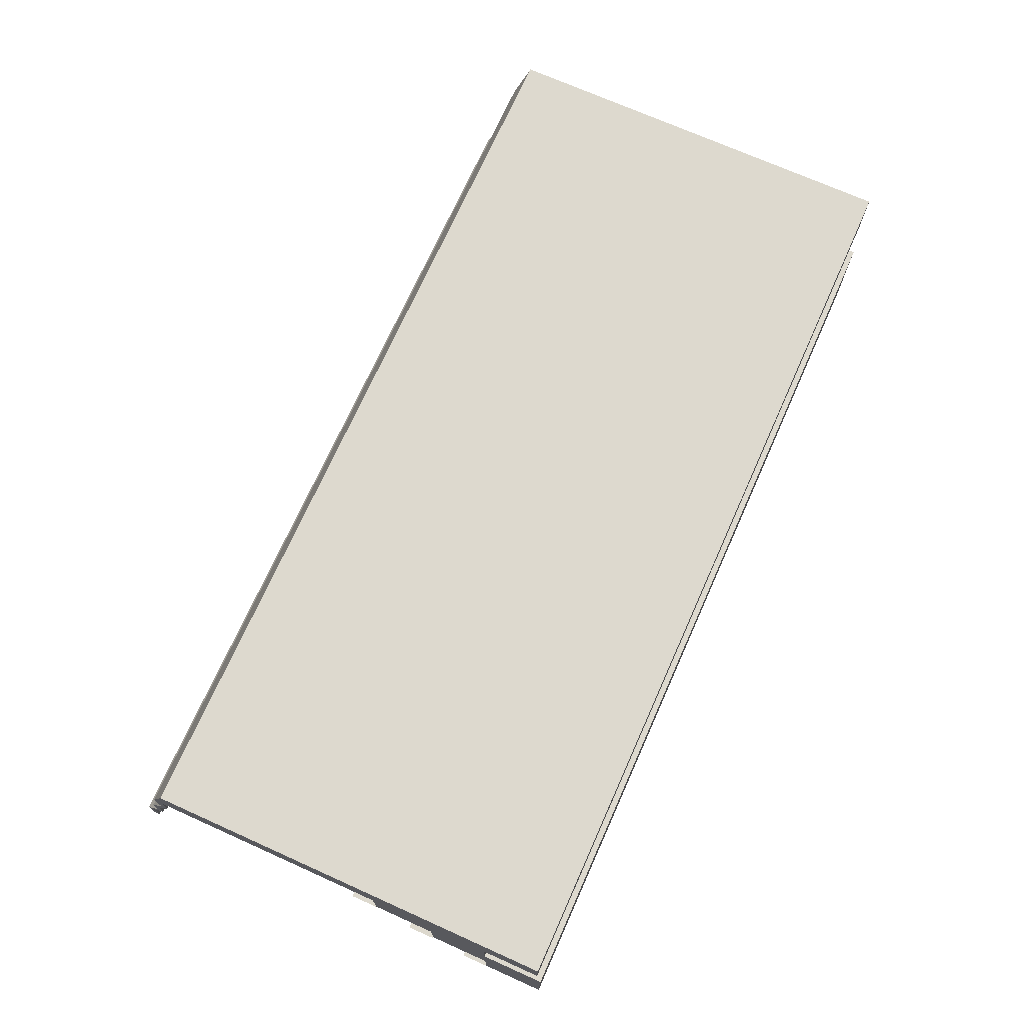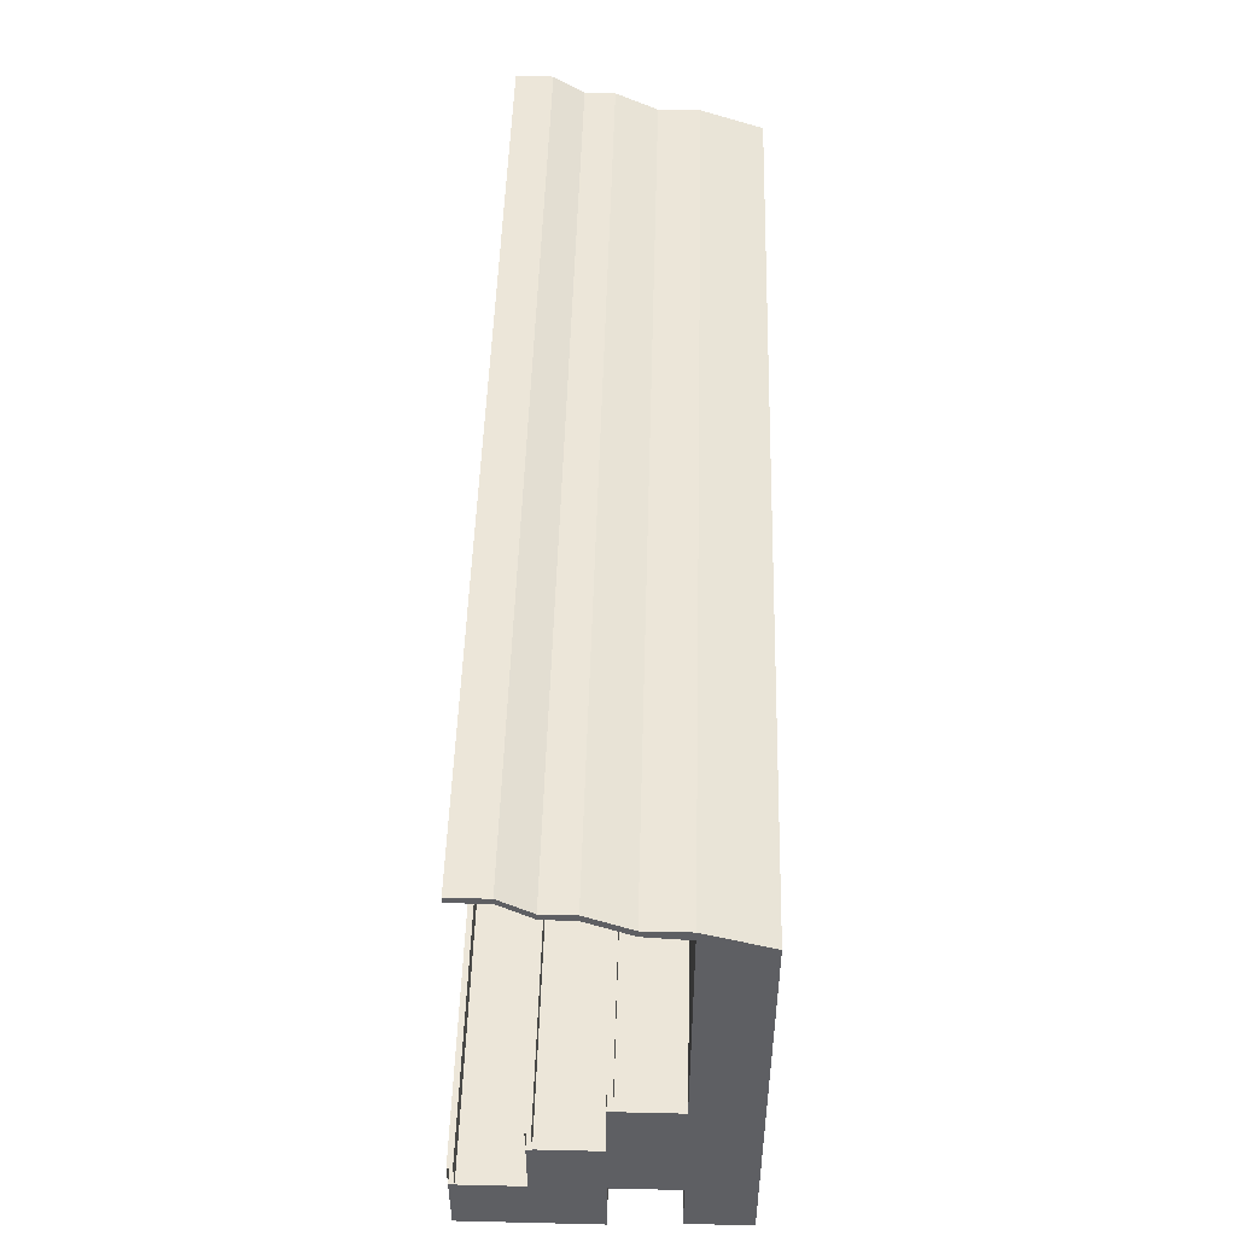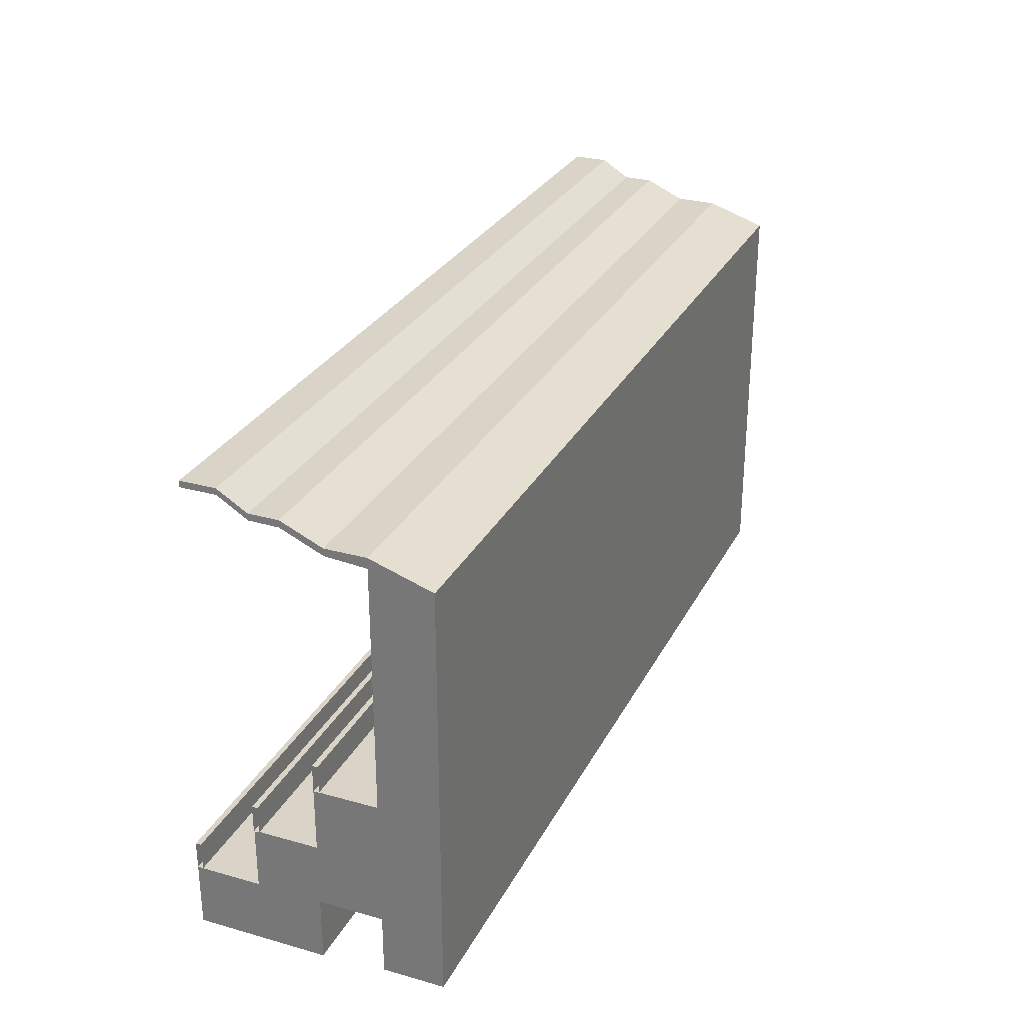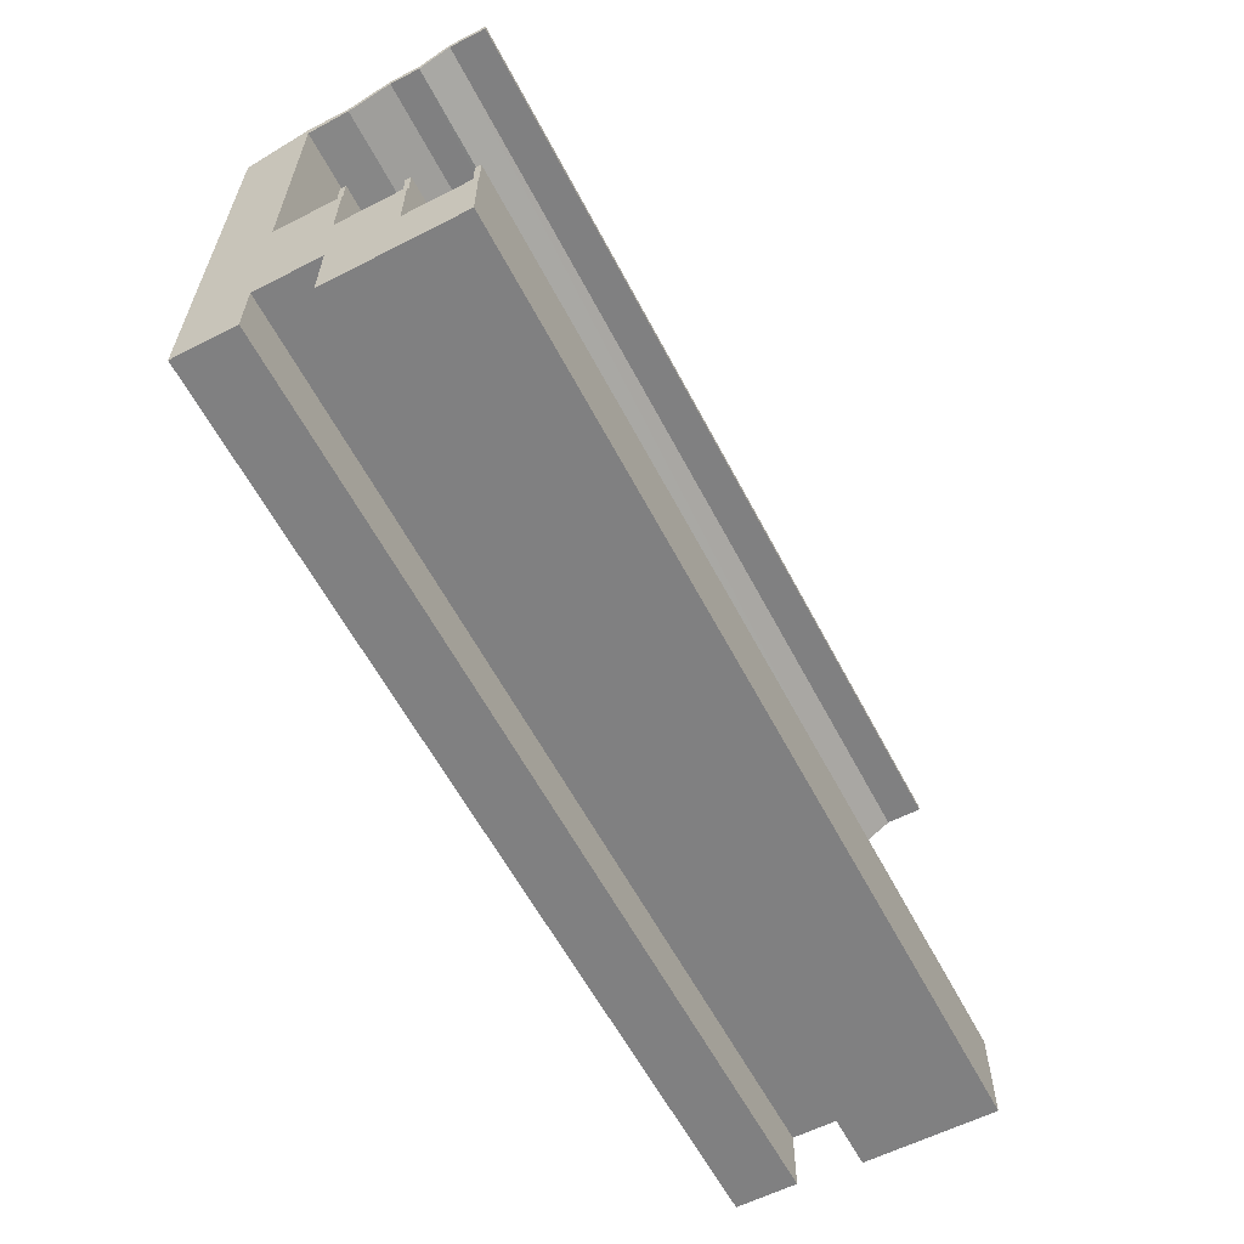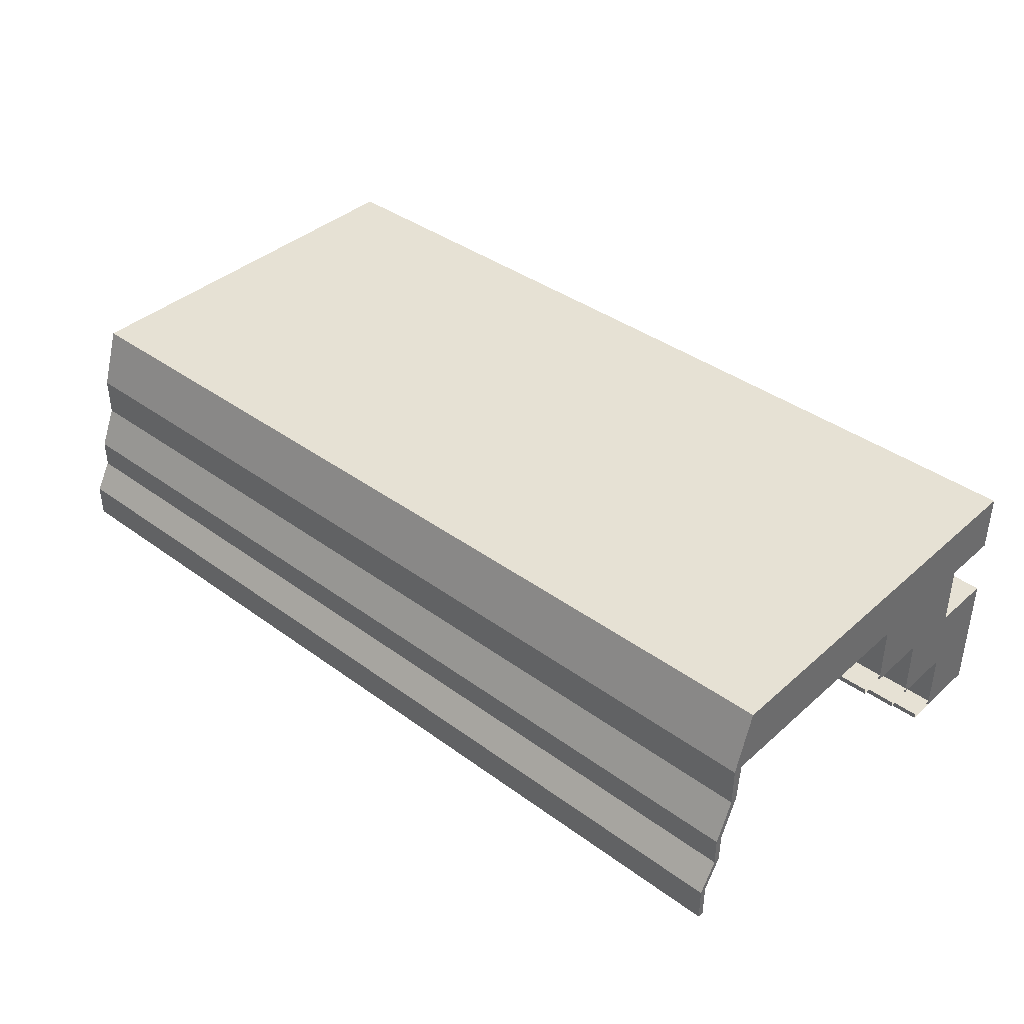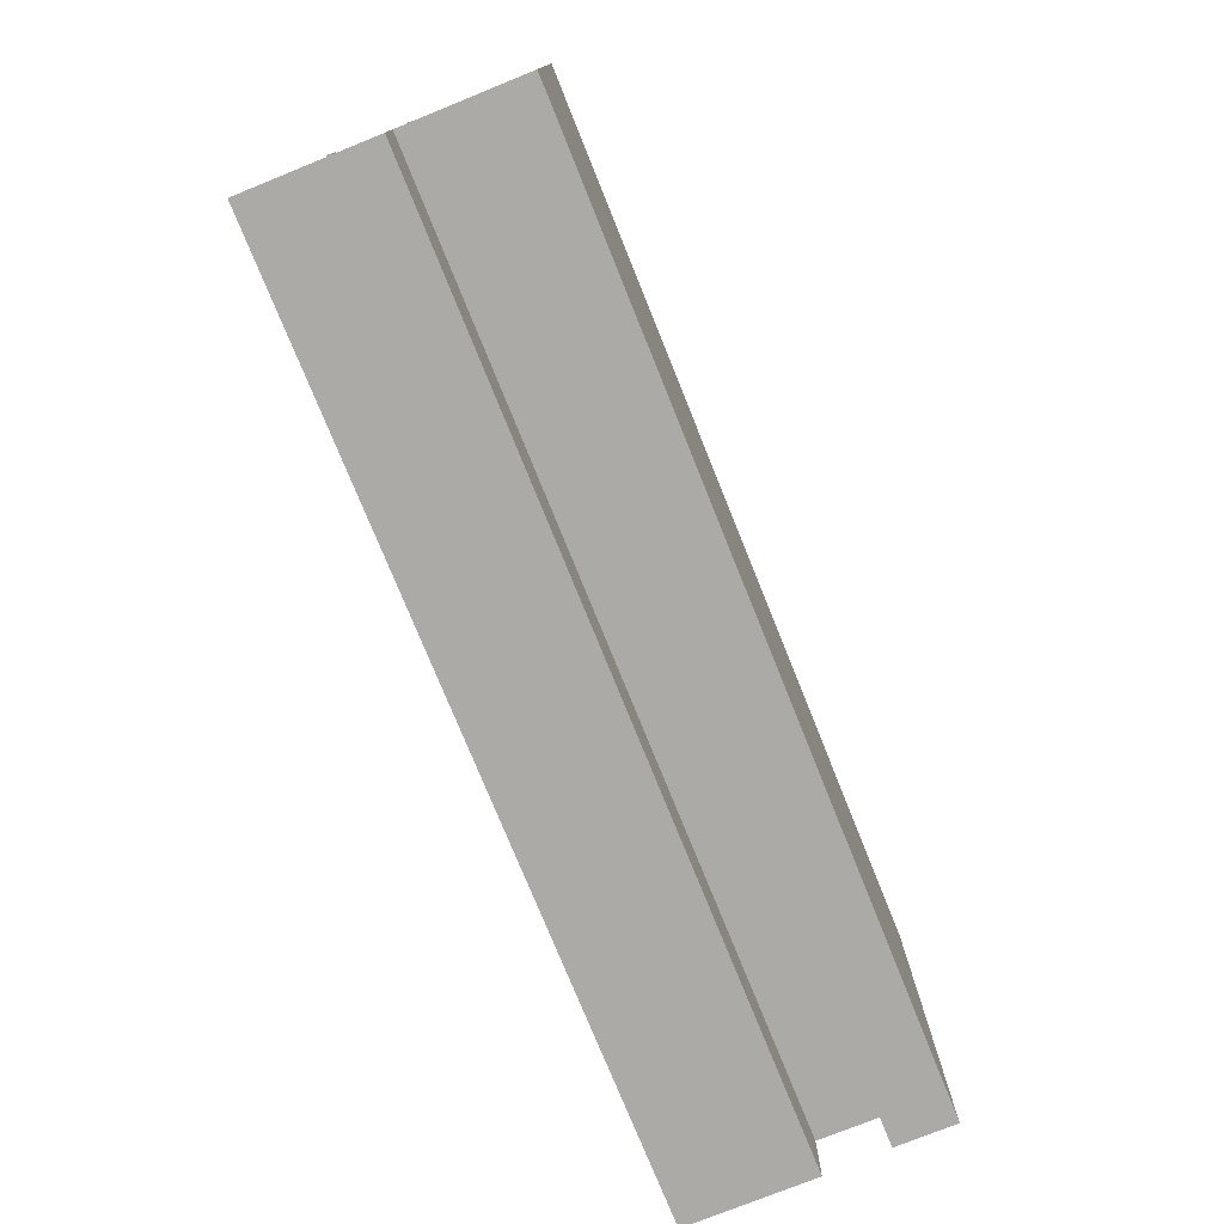
<metadata>
{"format":"obj","ext":"obj","renderer":"f3d","projection":"perspective","resolution":1024,"background":"white","views":[{"elev":71.8,"azim":-65.9,"up":"+Z"},{"elev":49.1,"azim":-88.5,"up":"+Y"},{"elev":28.6,"azim":-67.2,"up":"+Y"},{"elev":-60.1,"azim":117.6,"up":"+Y"},{"elev":39.1,"azim":-137.7,"up":"+Z"},{"elev":-76.1,"azim":-68.0,"up":"+Y"}]}
</metadata>
<code>
o 立方体
v -7.28 -0.506 0.5378
v -7.28 0.506 0.5378
v -7.28 -0.506 -0.4742
v -7.28 0.506 -0.4742
v 7.28 -0.506 0.5378
v 7.28 0.506 0.5378
v 7.28 -0.506 -0.4742
v 7.28 0.506 -0.4742
v -7.28 0.506 -1.497
v -7.28 -0.506 -1.497
v 7.28 -0.506 -1.497
v 7.28 0.506 -1.497
v -7.28 1.486 0.5378
v -7.28 1.486 -0.4742
v 7.28 1.486 -0.4742
v 7.28 1.486 0.5378
v 7.28 0.506 1.534
v -7.28 0.506 1.534
v 7.28 1.486 1.534
v -7.28 1.486 1.534
v 7.28 2.482 0.5378
v -7.28 2.482 0.5378
v 7.28 2.482 1.534
v -7.28 2.482 1.534
v 7.28 1.486 2.482
v -7.28 1.486 2.482
v 7.28 2.482 2.482
v -7.28 2.482 2.482
v 7.28 3.462 1.534
v -7.28 3.462 1.534
v 7.28 3.462 2.482
v -7.28 3.462 2.482
v 7.265 0.5059 -1.497
v 7.265 0.5059 -1.412
v 7.265 0.9423 -1.496
v 7.265 0.9423 -1.412
v -7.279 0.943 -1.411
v -7.282 0.5067 -1.496
v -7.28 0.5067 -1.412
v -7.284 0.943 -1.496
v 7.25 1.486 -0.474
v 7.25 1.486 -0.3895
v 7.25 1.922 -0.4737
v 7.25 1.922 -0.3891
v -7.294 1.923 -0.3885
v -7.297 1.487 -0.4734
v -7.295 1.487 -0.3889
v -7.299 1.923 -0.4731
v 7.262 2.481 0.5406
v 7.262 2.481 0.6251
v 7.262 2.918 0.541
v 7.262 2.918 0.6255
v -7.282 2.919 0.6261
v -7.285 2.482 0.5412
v -7.283 2.482 0.6257
v -7.287 2.919 0.5415
v 7.28 6.302 1.534
v -7.28 6.302 1.534
v 7.28 6.027 2.482
v -7.28 6.027 2.482
v 7.28 6.463 1.534
v -7.28 6.463 1.534
v 7.28 6.151 2.482
v -7.28 6.151 2.482
v 7.28 6.635 0.2639
v -7.28 6.635 0.2639
v 7.28 6.745 0.2639
v -7.28 6.745 0.2639
v 7.28 6.927 -0.6529
v -7.28 6.927 -0.6529
v 7.28 7.026 -0.6529
v -7.28 7.026 -0.6529
v 7.28 6.927 -1.208
v -7.28 6.927 -1.208
v 7.28 7.026 -1.208
v -7.28 7.026 -1.208
v 7.28 -0.4305 1.534
v -7.28 -0.4305 1.534
v 7.28 -0.4305 2.482
v -7.28 -0.4305 2.482
v -7.28 6.35 0.8992
v 7.28 6.35 0.8992
v -7.28 6.463 0.8992
v 7.28 6.463 0.8992
v 7.28 6.635 -0.1945
v 7.28 6.745 -0.1945
v -7.28 6.643 -0.1945
v -7.28 6.745 -0.1945
f 2 3 1
f 8 9 4
f 8 5 7
f 6 1 5
f 7 1 3
f 2 14 4
f 9 11 10
f 4 10 3
f 7 12 8
f 3 11 7
f 14 16 15
f 6 18 2
f 4 15 8
f 8 16 6
f 17 20 18
f 25 77 19
f 16 17 6
f 2 20 13
f 22 23 21
f 13 21 16
f 20 22 13
f 16 23 19
f 25 28 26
f 23 25 19
f 20 28 24
f 28 30 24
f 29 59 31
f 27 32 28
f 23 31 27
f 24 29 23
f 33 39 38
f 35 34 33
f 38 35 33
f 37 35 40
f 39 36 37
f 41 47 46
f 43 42 41
f 46 43 41
f 45 43 48
f 47 44 45
f 49 55 54
f 51 50 49
f 54 51 49
f 53 51 56
f 55 52 53
f 57 63 59
f 30 57 29
f 30 60 58
f 31 60 32
f 62 63 61
f 81 65 82
f 58 64 62
f 59 64 60
f 86 69 71
f 83 66 81
f 84 65 67
f 84 68 83
f 70 73 69
f 87 69 85
f 88 70 87
f 86 72 88
f 74 75 73
f 72 74 70
f 71 76 72
f 69 75 71
f 77 80 78
f 26 79 25
f 19 78 20
f 20 80 26
f 61 83 62
f 61 82 84
f 62 81 58
f 58 82 57
f 67 88 68
f 68 87 66
f 66 85 65
f 65 86 67
f 2 4 3
f 8 12 9
f 8 6 5
f 6 2 1
f 7 5 1
f 2 13 14
f 9 12 11
f 4 9 10
f 7 11 12
f 3 10 11
f 14 13 16
f 6 17 18
f 4 14 15
f 8 15 16
f 17 19 20
f 25 79 77
f 16 19 17
f 2 18 20
f 22 24 23
f 13 22 21
f 20 24 22
f 16 21 23
f 25 27 28
f 23 27 25
f 20 26 28
f 28 32 30
f 29 57 59
f 27 31 32
f 23 29 31
f 24 30 29
f 33 34 39
f 35 36 34
f 38 40 35
f 37 36 35
f 39 34 36
f 41 42 47
f 43 44 42
f 46 48 43
f 45 44 43
f 47 42 44
f 49 50 55
f 51 52 50
f 54 56 51
f 53 52 51
f 55 50 52
f 57 61 63
f 30 58 57
f 30 32 60
f 31 59 60
f 62 64 63
f 81 66 65
f 58 60 64
f 59 63 64
f 86 85 69
f 83 68 66
f 84 82 65
f 84 67 68
f 70 74 73
f 87 70 69
f 88 72 70
f 86 71 72
f 74 76 75
f 72 76 74
f 71 75 76
f 69 73 75
f 77 79 80
f 26 80 79
f 19 77 78
f 20 78 80
f 61 84 83
f 61 57 82
f 62 83 81
f 58 81 82
f 67 86 88
f 68 88 87
f 66 87 85
f 65 85 86

</code>
